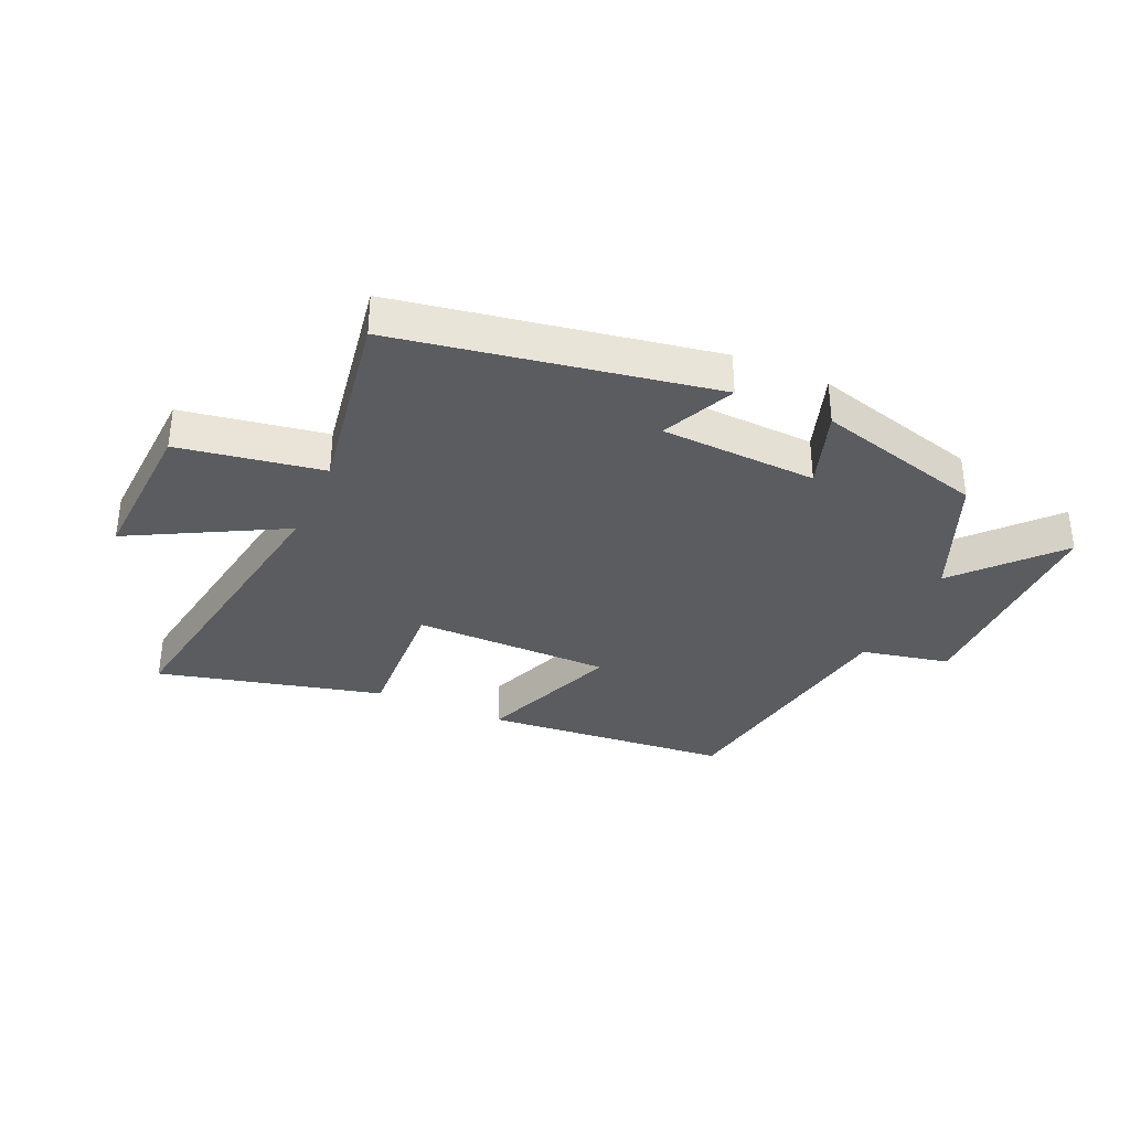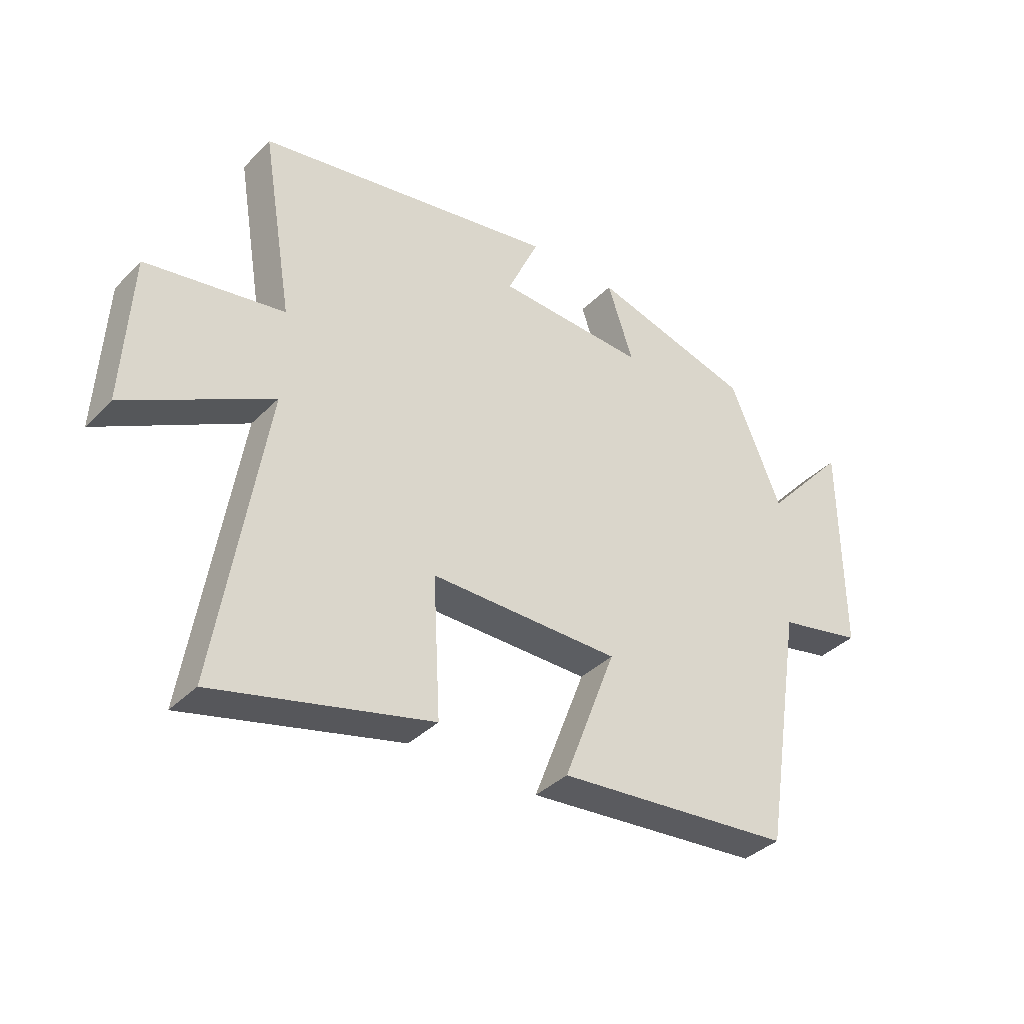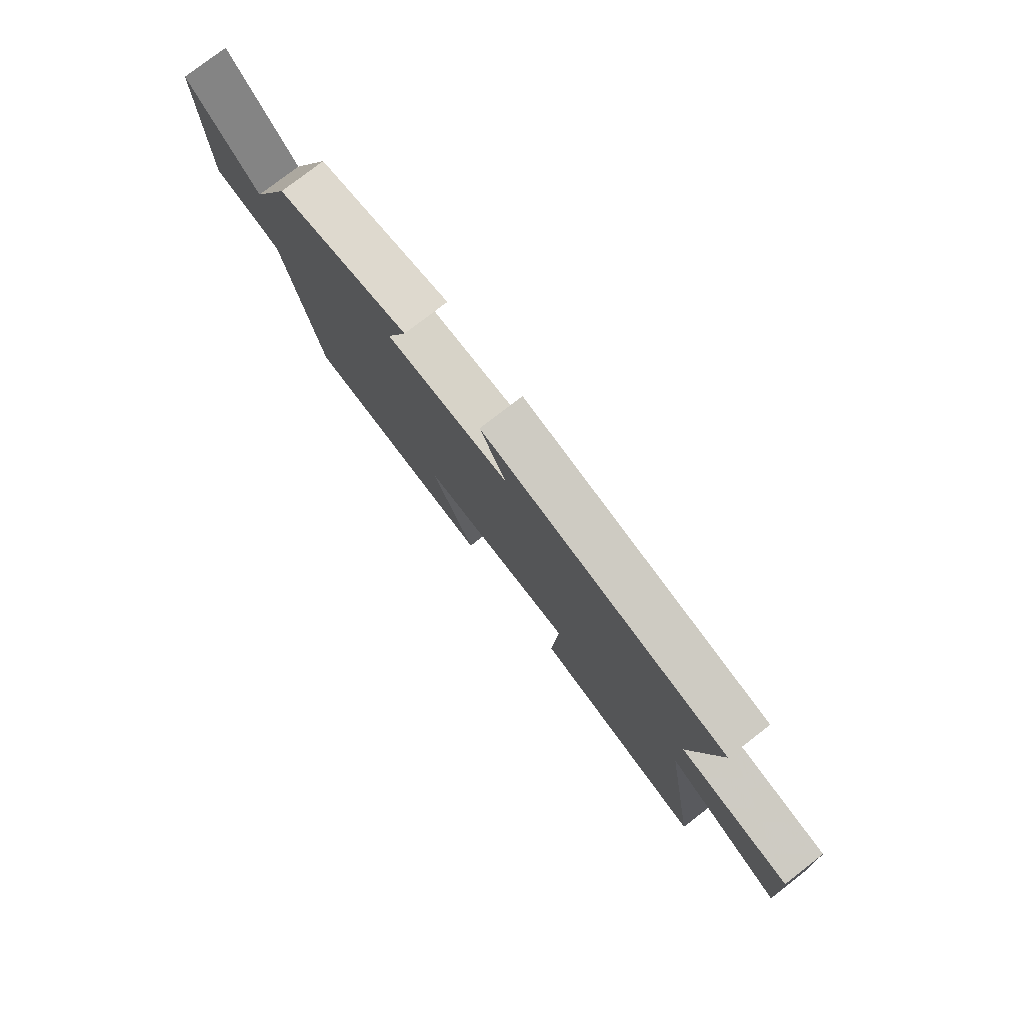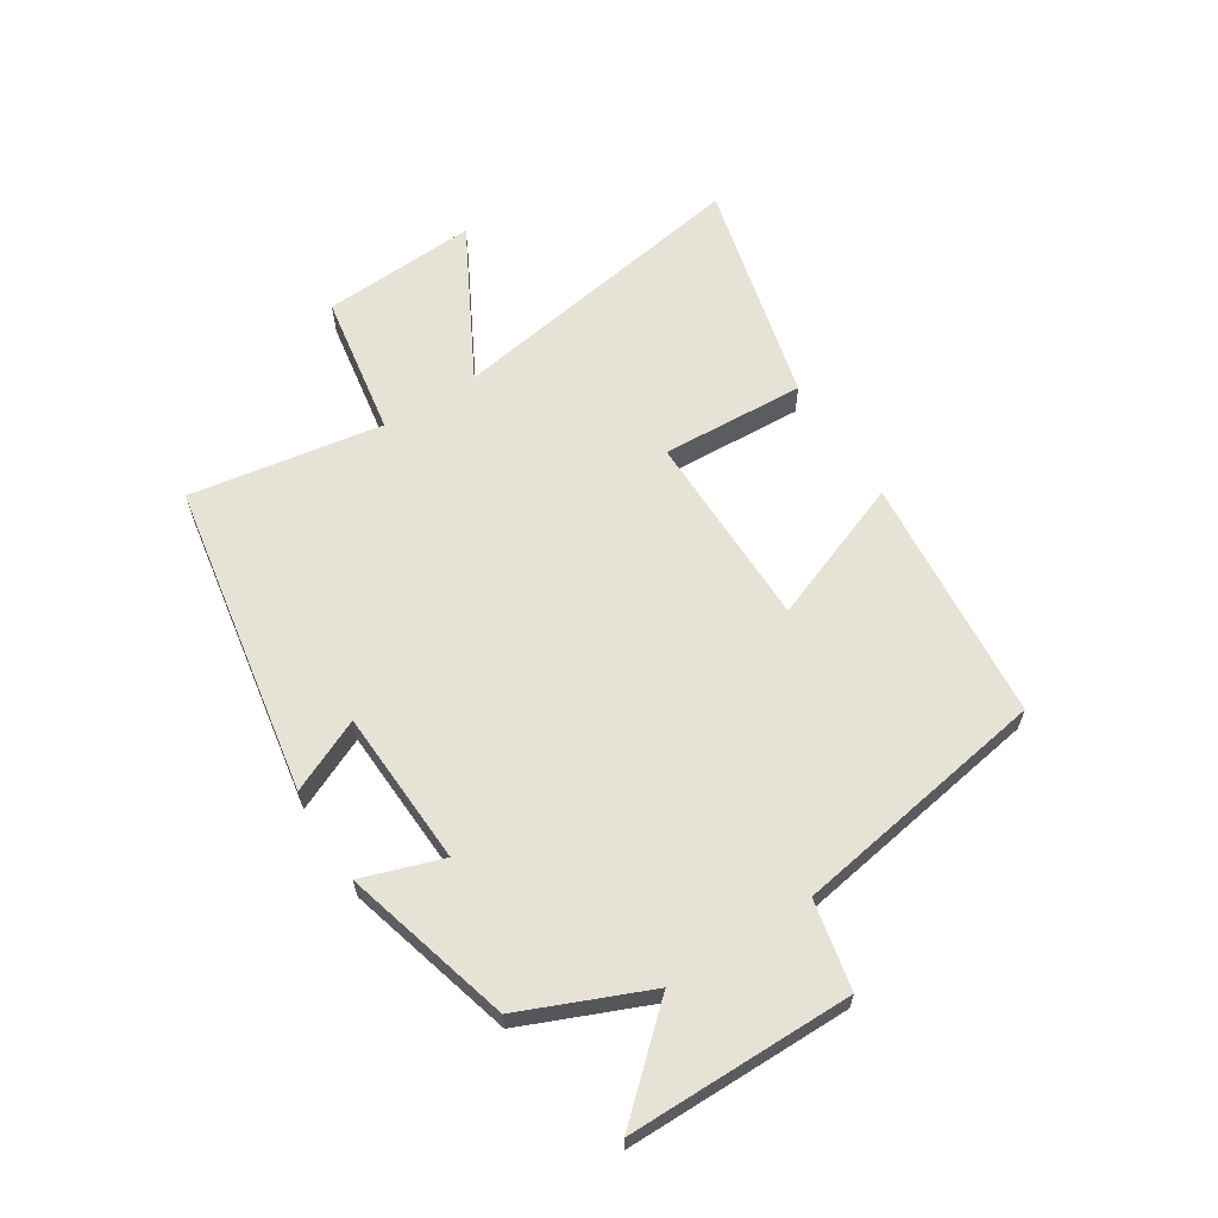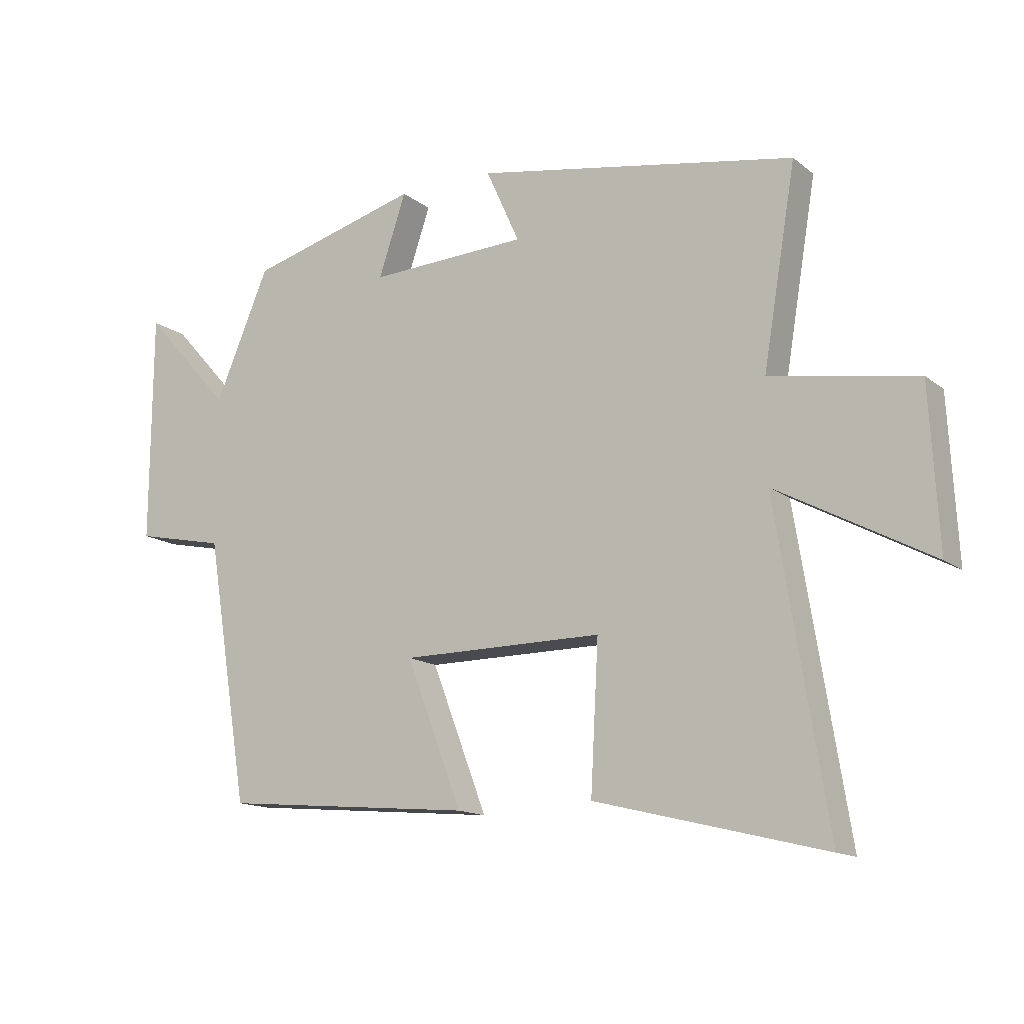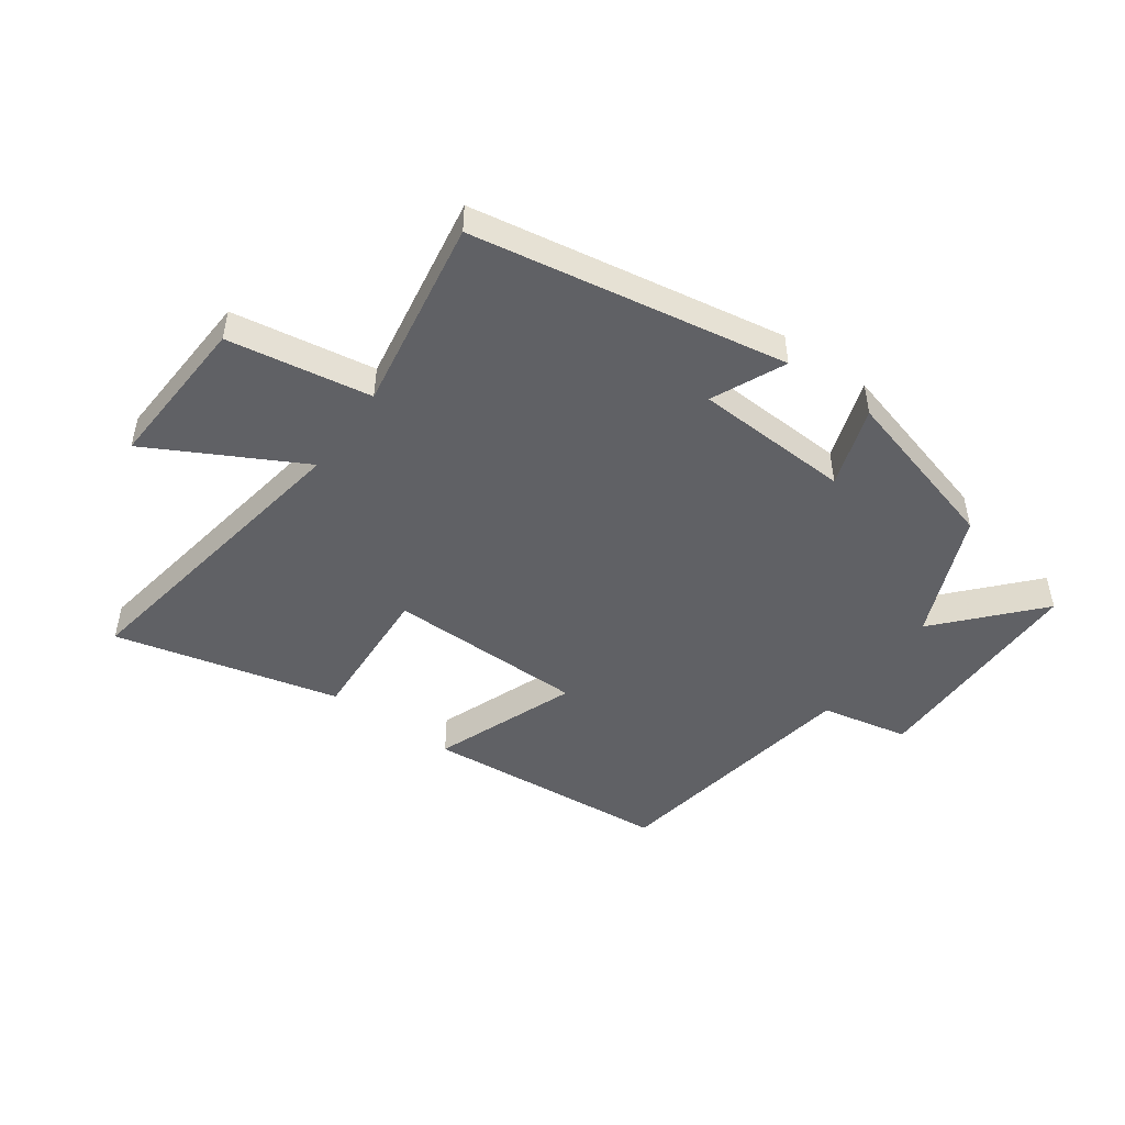
<metadata>
{"format":"obj","ext":"obj","renderer":"f3d","projection":"perspective","resolution":1024,"background":"white","views":[{"elev":-34.3,"azim":-24.0,"up":"+Y"},{"elev":-37.3,"azim":-38.4,"up":"+Z"},{"elev":78.3,"azim":-127.7,"up":"+Z"},{"elev":62.9,"azim":57.5,"up":"+Y"},{"elev":-14.2,"azim":-148.1,"up":"+Z"},{"elev":-48.2,"azim":-35.7,"up":"+Y"}]}
</metadata>
<code>
v 0.43 0.07 -0.463
v 0.018 0.07 -0.5
v 0.109 0.07 -0.262
v -0.221 0.07 -0.26
v -0.208 0.07 -0.5
v -0.583 0.07 -0.593
v -0.5 0.07 -0.078
v -0.753 0.07 -0.214
v -0.739 0.07 0.046
v -0.5 0.07 0.086
v -0.554 0.07 0.408
v -0.03 0.07 0.5
v -0.085 0.07 0.378
v 0.175 0.07 0.366
v 0.13 0.07 0.5
v 0.411 0.07 0.423
v 0.5 0.07 0.213
v 0.645 0.07 0.374
v 0.647 0.07 -0.002
v 0.5 0.07 -0.033
v 0.43 0 -0.463
v 0.018 0 -0.5
v 0.109 0 -0.262
v -0.221 0 -0.26
v -0.208 0 -0.5
v -0.583 0 -0.593
v -0.5 0 -0.078
v -0.753 0 -0.214
v -0.739 0 0.046
v -0.5 0 0.086
v -0.554 0 0.408
v -0.03 0 0.5
v -0.085 0 0.378
v 0.175 0 0.366
v 0.13 0 0.5
v 0.411 0 0.423
v 0.5 0 0.213
v 0.645 0 0.374
v 0.647 0 -0.002
v 0.5 0 -0.033
f 17 18 19 20
f 16 17 20
f 15 16 20
f 14 15 20
f 13 14 20 1
f 10 11 12 13
f 7 8 9 10
f 7 10 13
f 4 5 6 7
f 3 4 7 13
f 1 2 3
f 1 3 13
f 40 39 38 37
f 40 37 36
f 40 36 35
f 40 35 34
f 21 40 34 33
f 33 32 31 30
f 30 29 28 27
f 33 30 27
f 27 26 25 24
f 33 27 24 23
f 23 22 21
f 33 23 21
f 1 21 22 2
f 2 22 23 3
f 3 23 24 4
f 4 24 25 5
f 5 25 26 6
f 6 26 27 7
f 7 27 28 8
f 8 28 29 9
f 9 29 30 10
f 10 30 31 11
f 11 31 32 12
f 12 32 33 13
f 13 33 34 14
f 14 34 35 15
f 15 35 36 16
f 16 36 37 17
f 17 37 38 18
f 18 38 39 19
f 19 39 40 20
f 20 40 21 1

</code>
